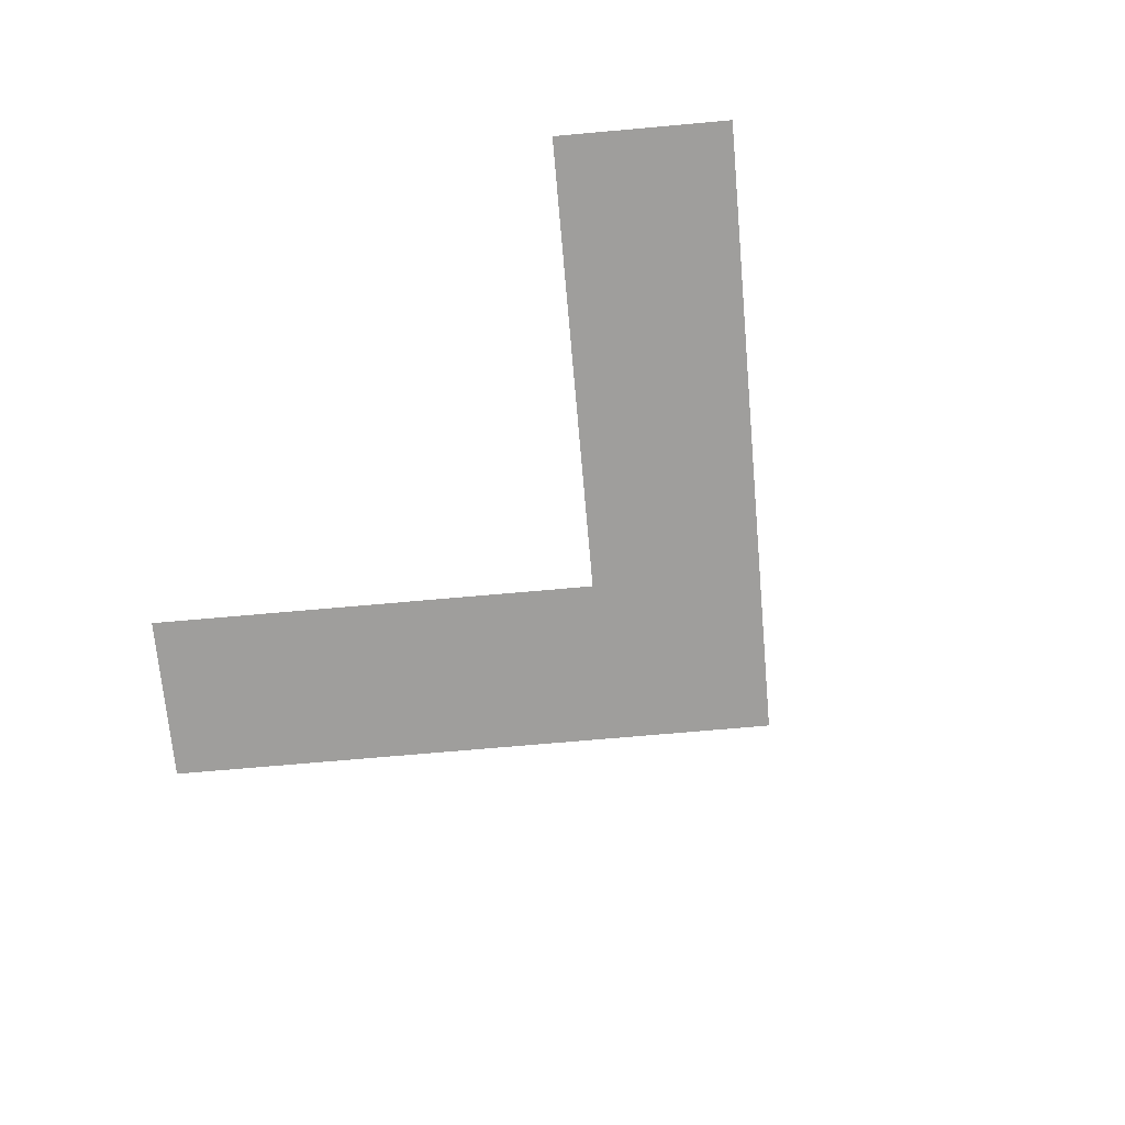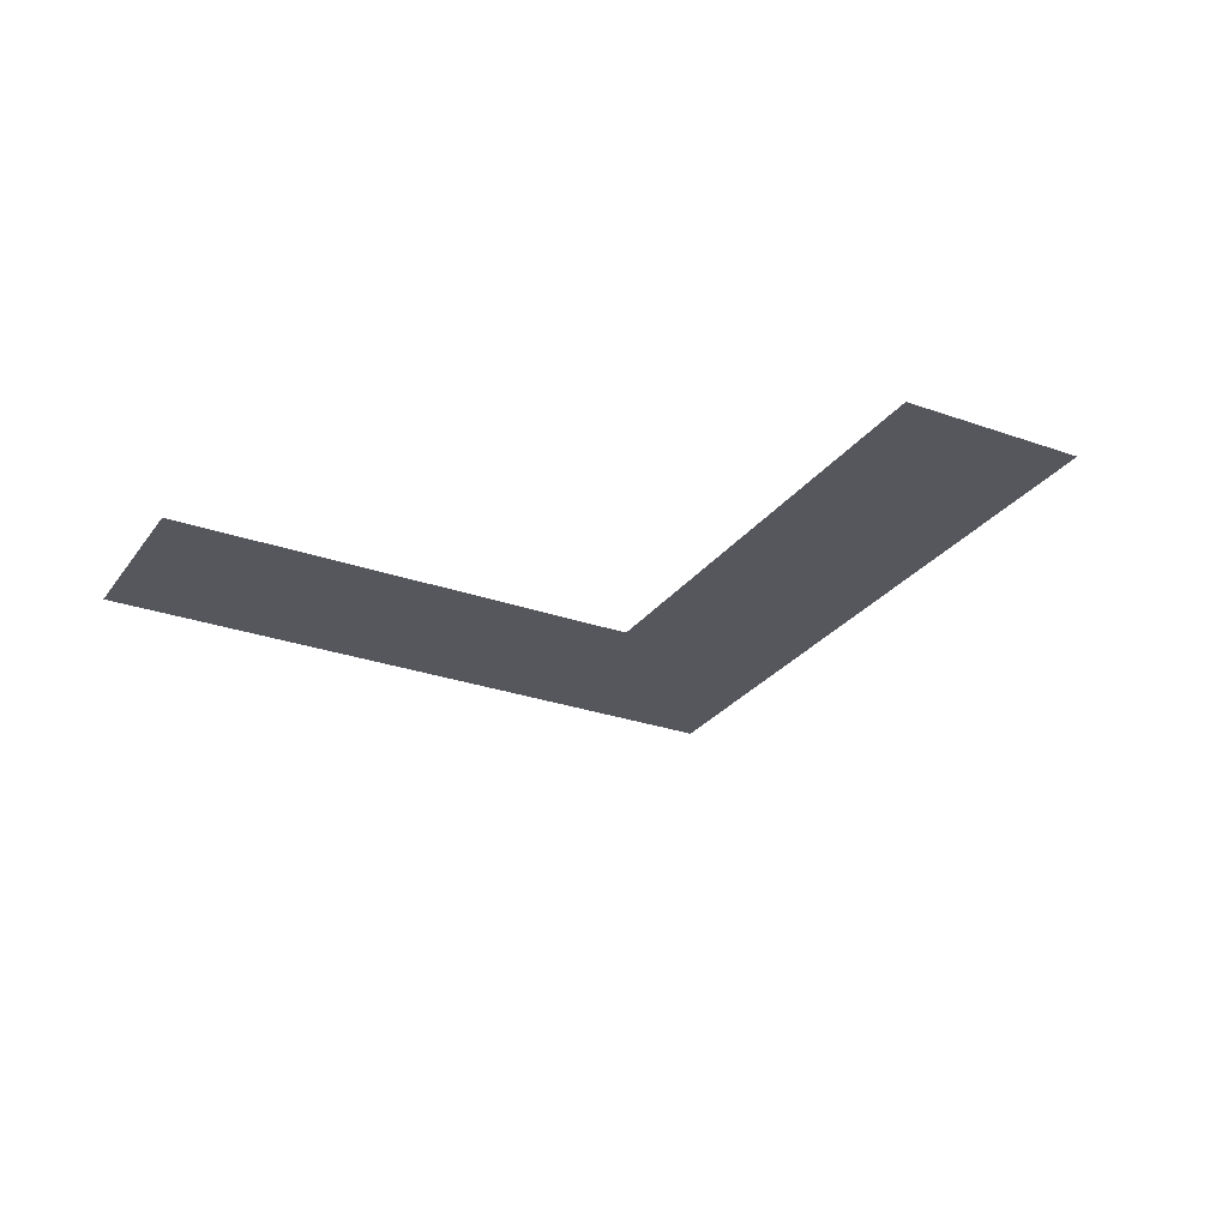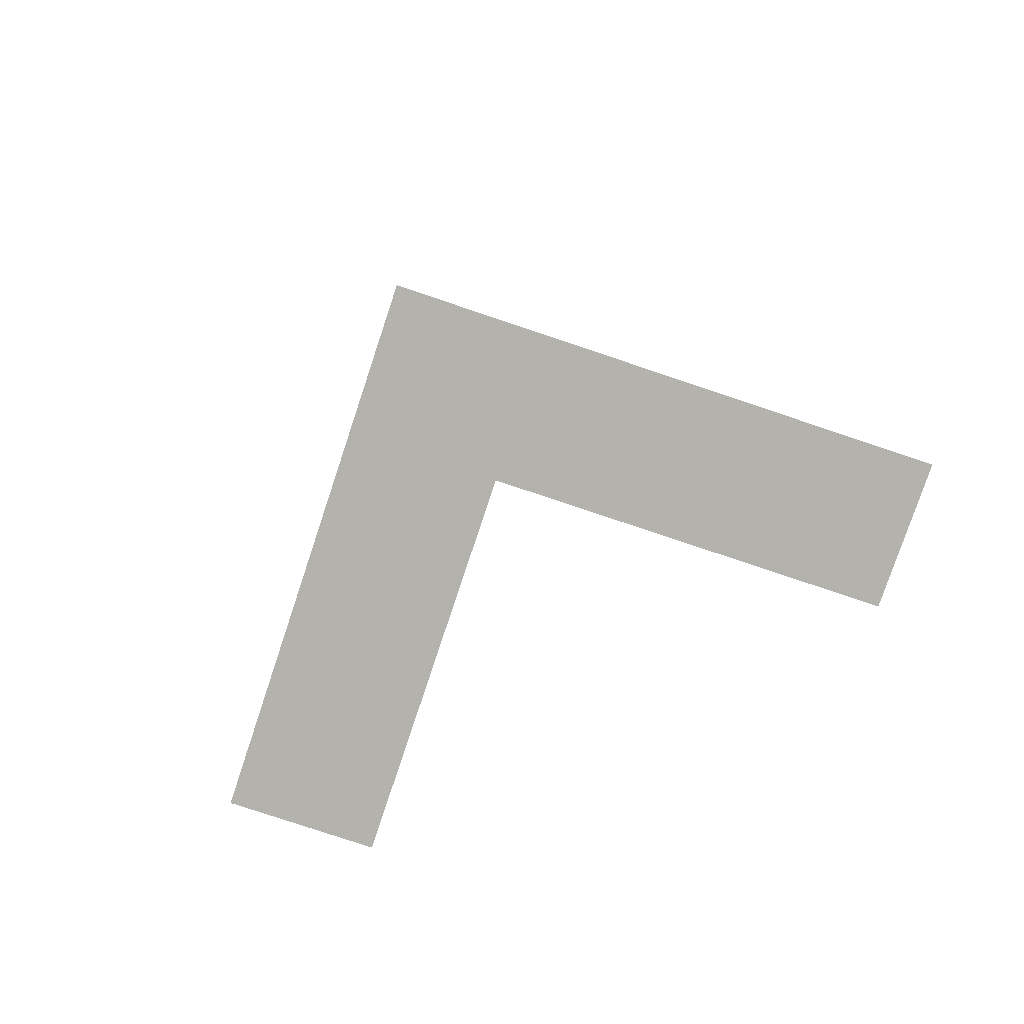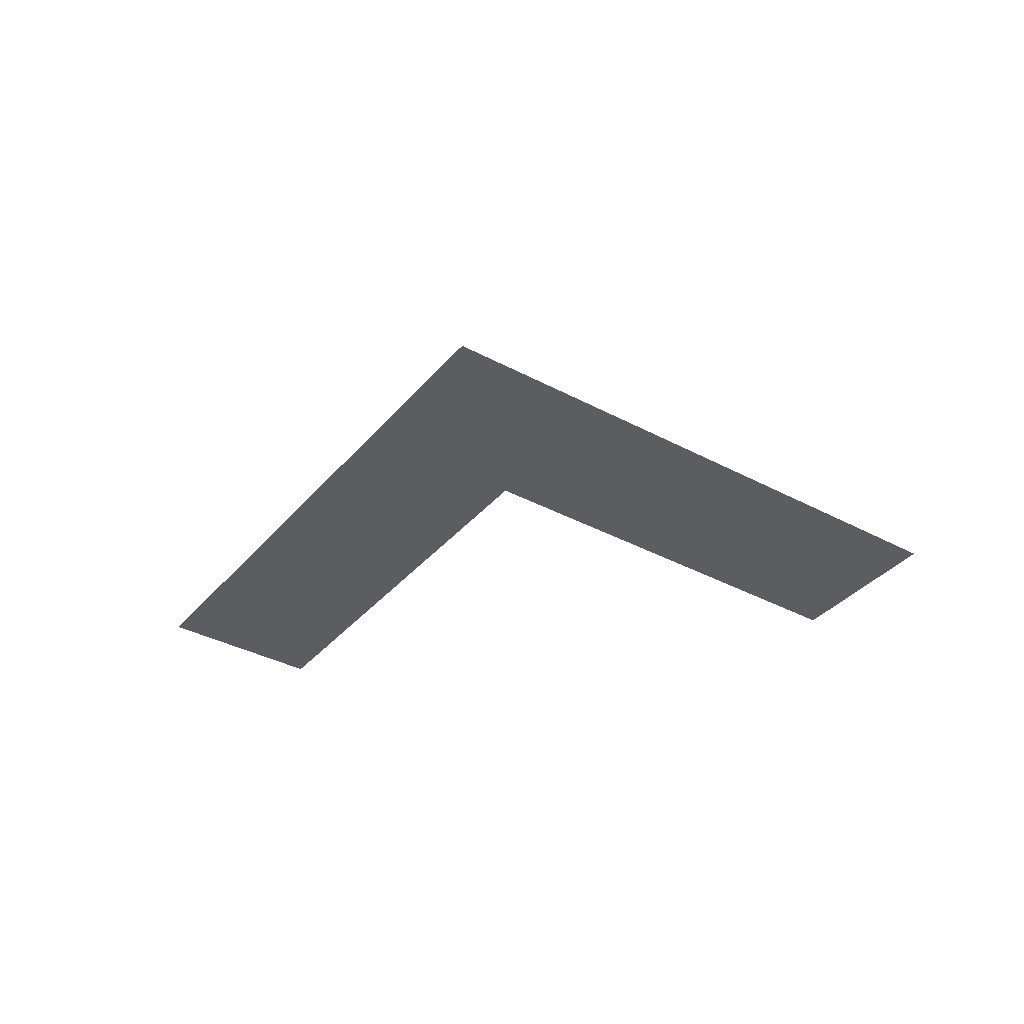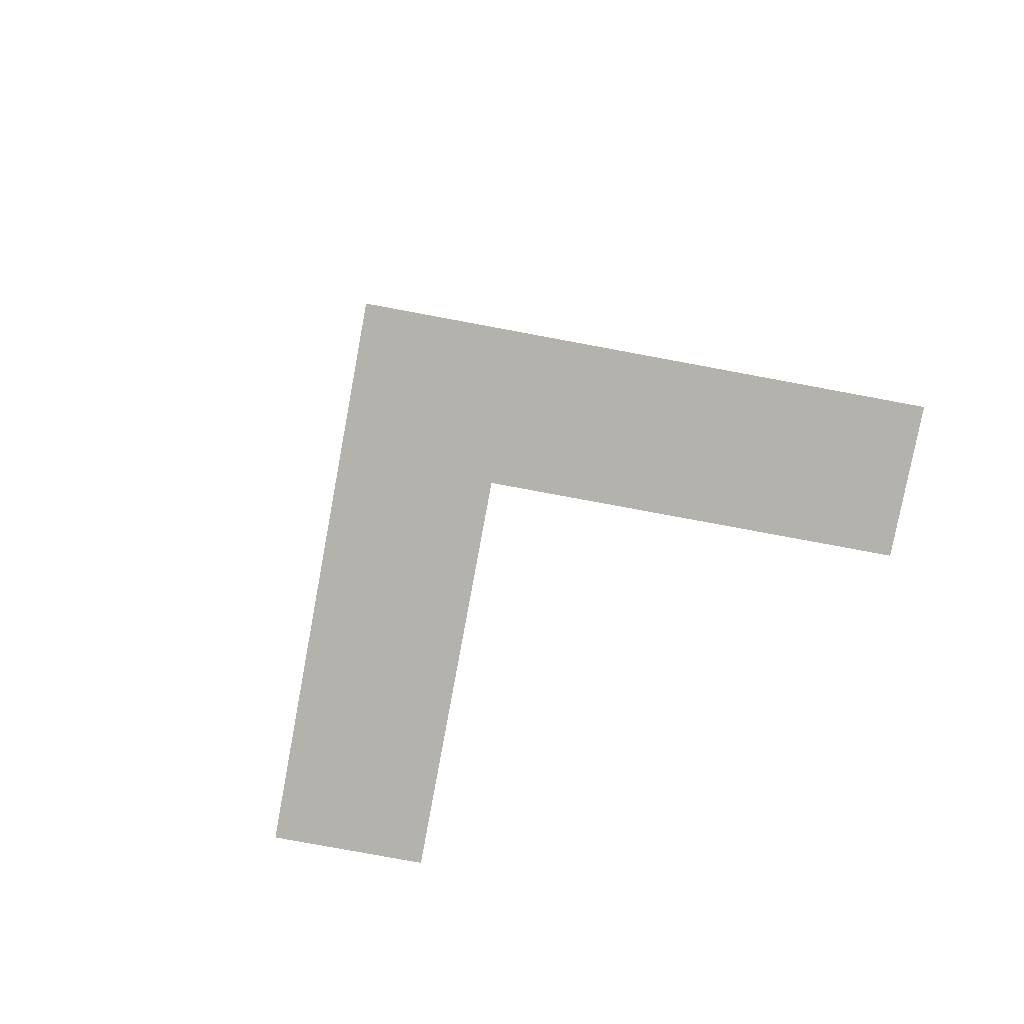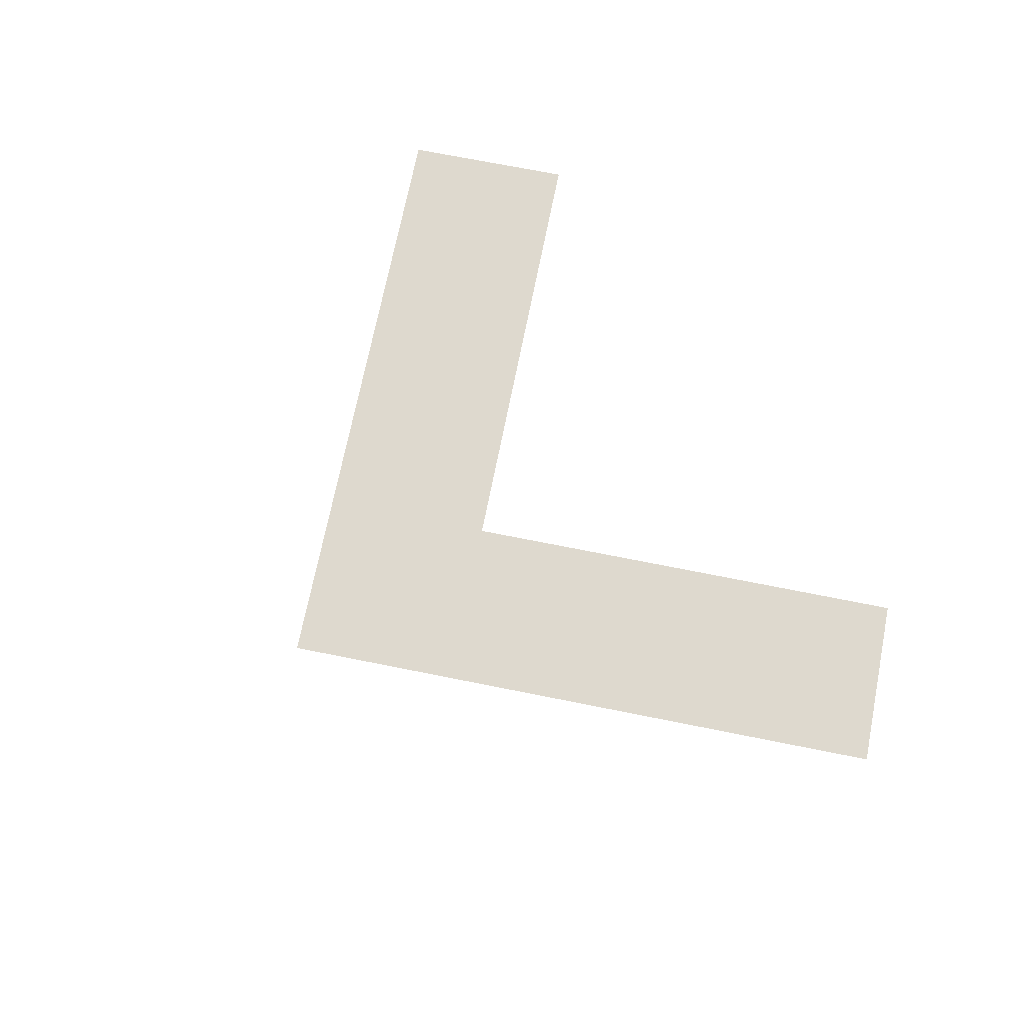
<metadata>
{"format":"obj","ext":"obj","renderer":"f3d","projection":"perspective","resolution":1024,"background":"white","views":[{"elev":-70.9,"azim":50.1,"up":"+Z"},{"elev":-27.5,"azim":16.4,"up":"+Z"},{"elev":-79.4,"azim":-153.5,"up":"+Z"},{"elev":-36.6,"azim":-169.9,"up":"+Z"},{"elev":-79.4,"azim":-145.5,"up":"+Z"},{"elev":71.6,"azim":-123.7,"up":"+Z"}]}
</metadata>
<code>
o Plane
v -0.7636 -0.8295 0
v -0.5552 -1.038 0
v -0.000863 -0.06678 -0
v 0.2075 -0.2752 -0
f 2 3 1
f 2 4 3
o Plane.001
v 0.5542 -1.037 -0
v 0.7626 -0.829 -0
v -0.2085 -0.2747 0
v -9.3e-05 -0.06632 0
f 6 7 5
f 6 8 7

</code>
